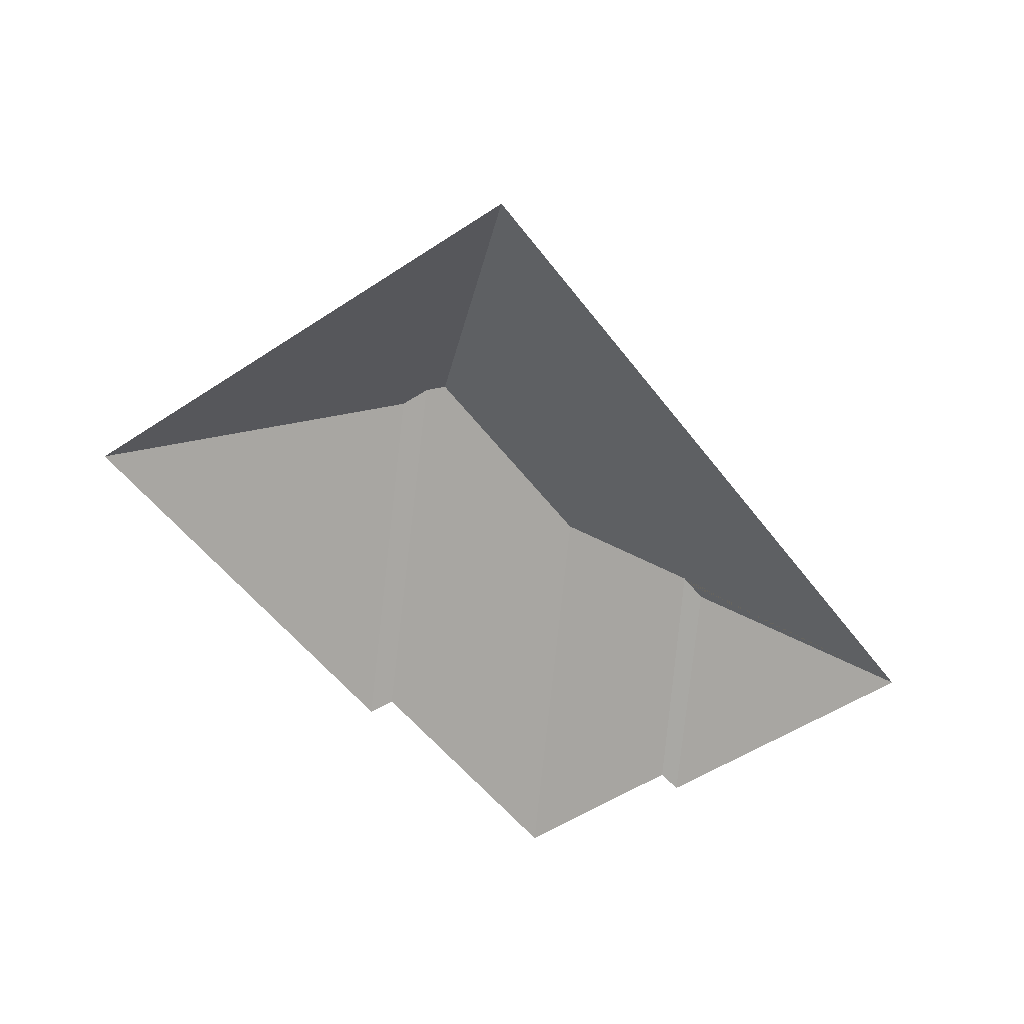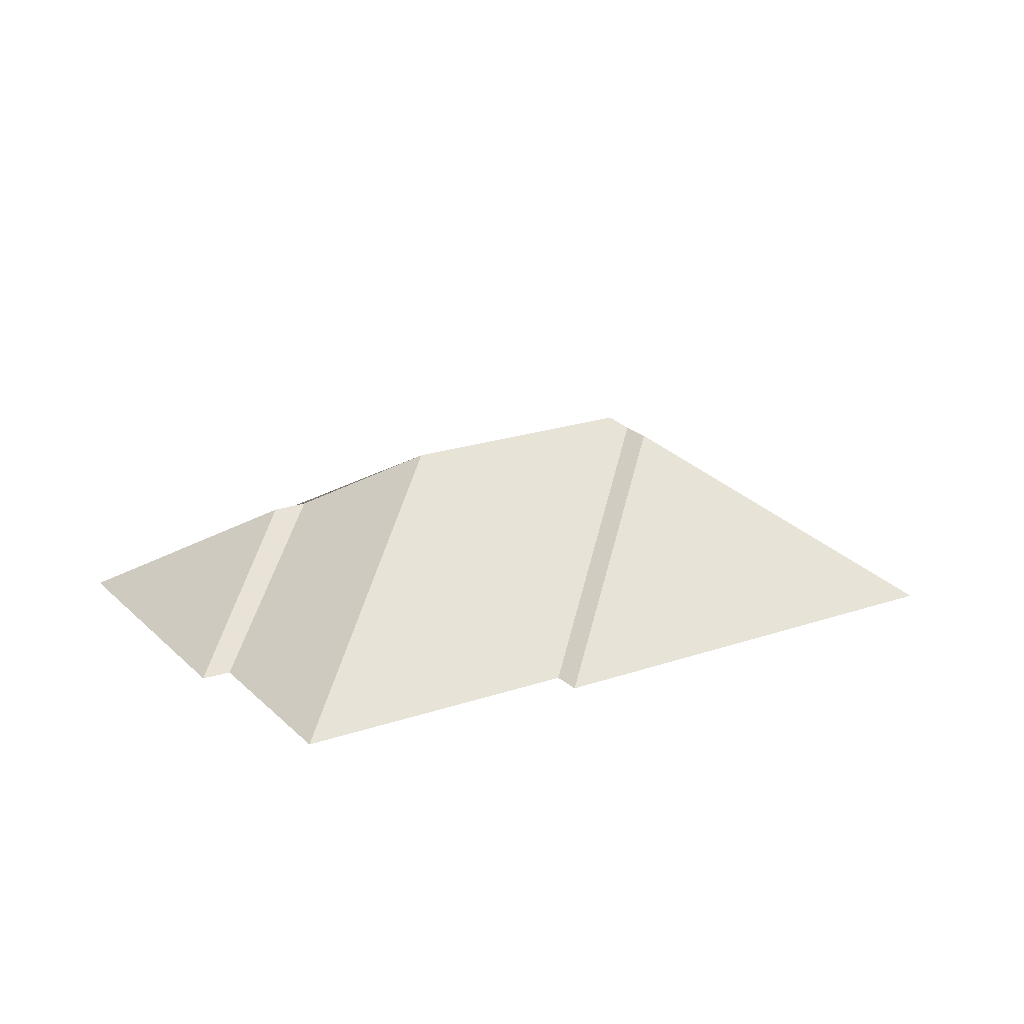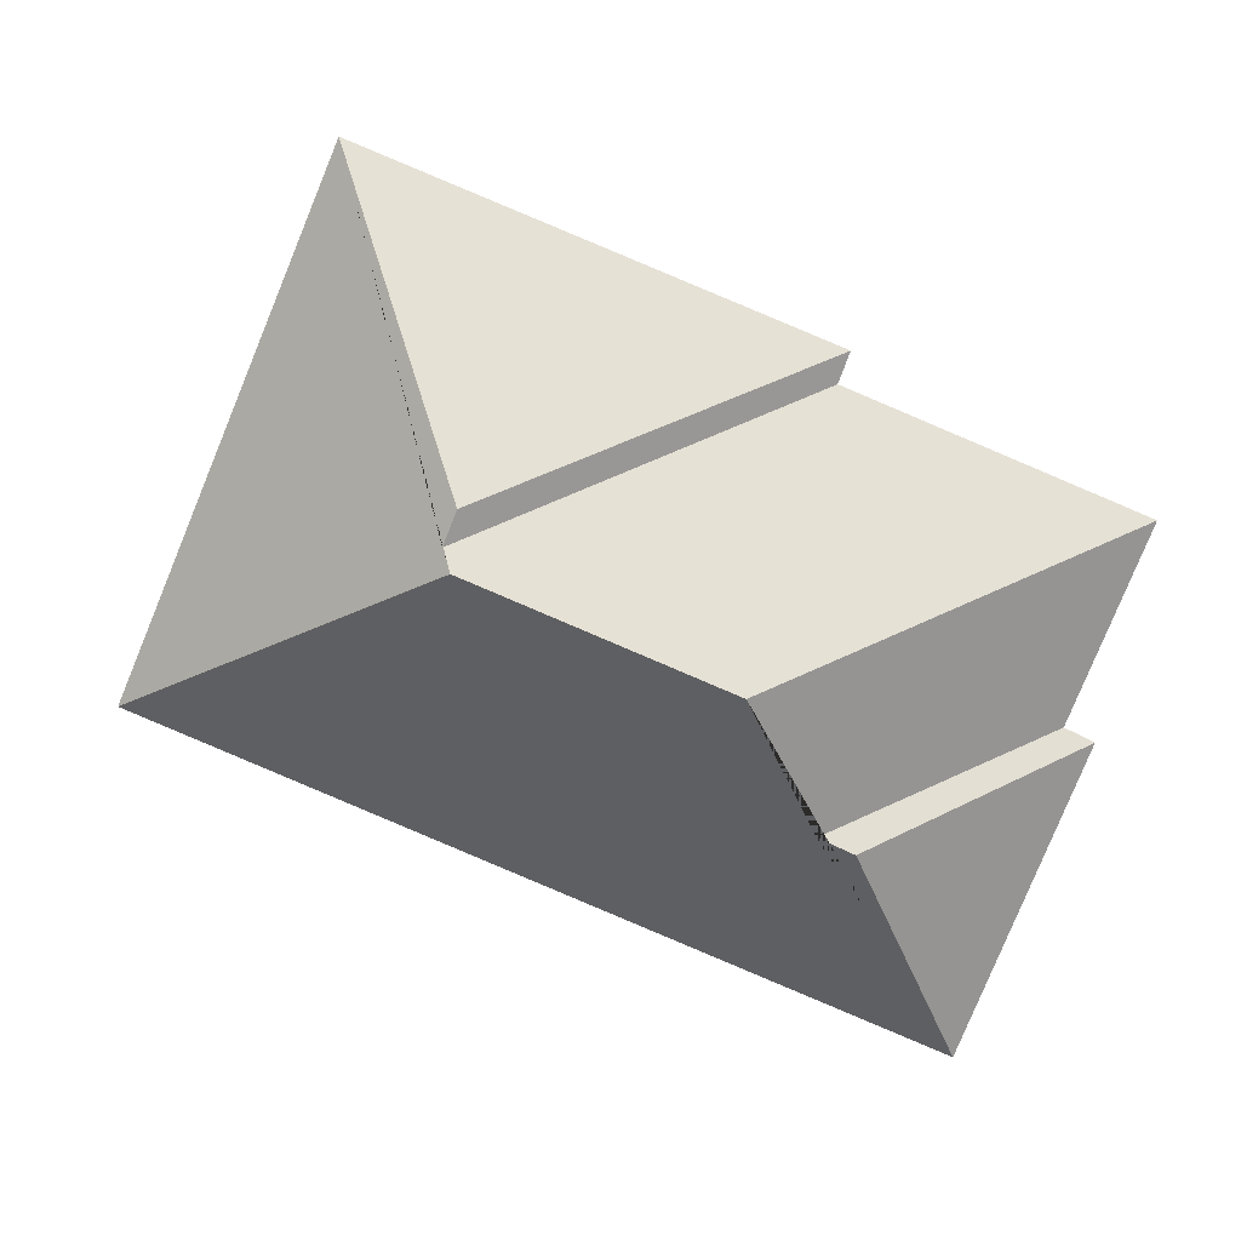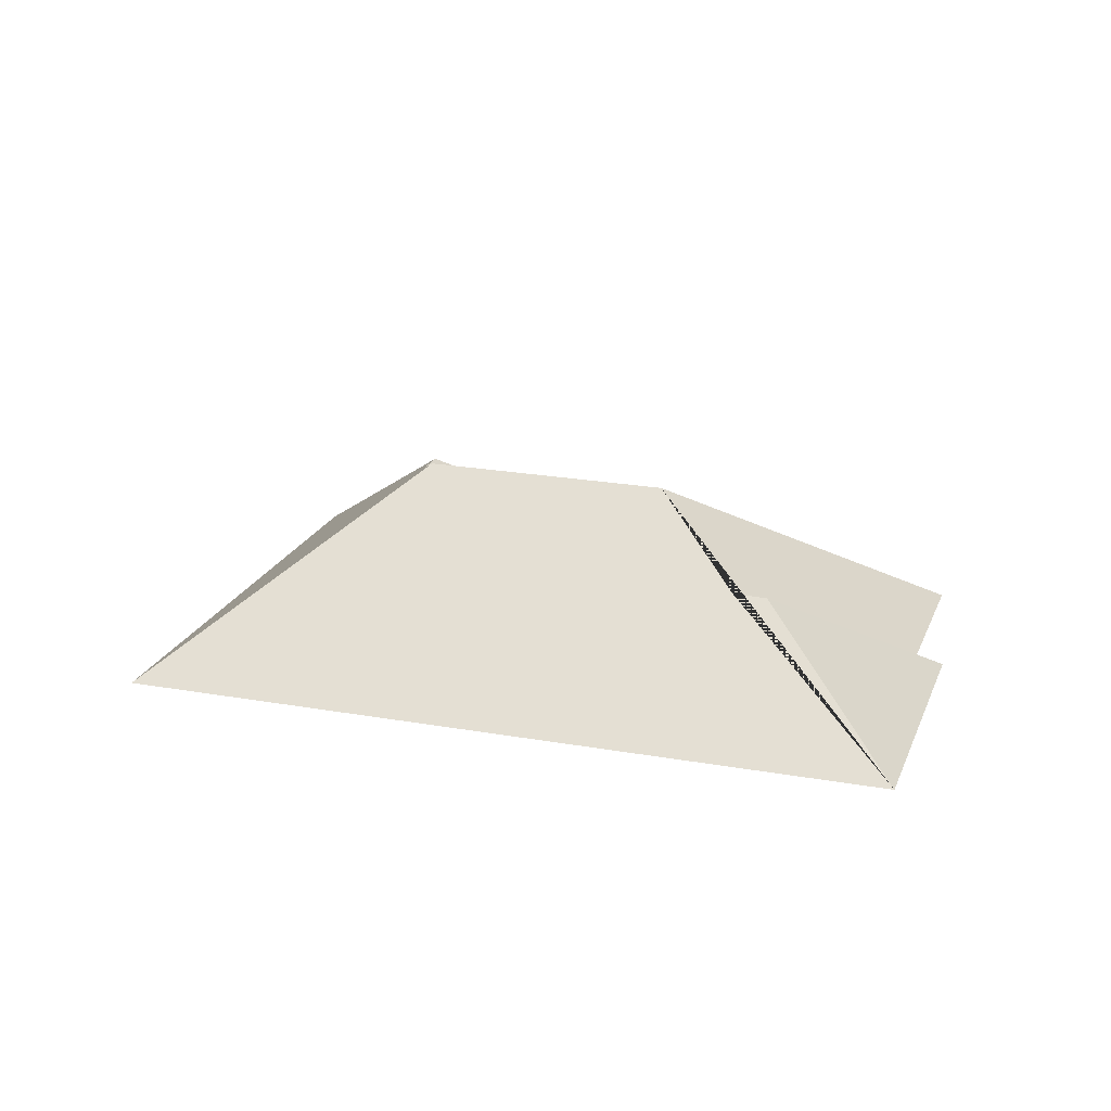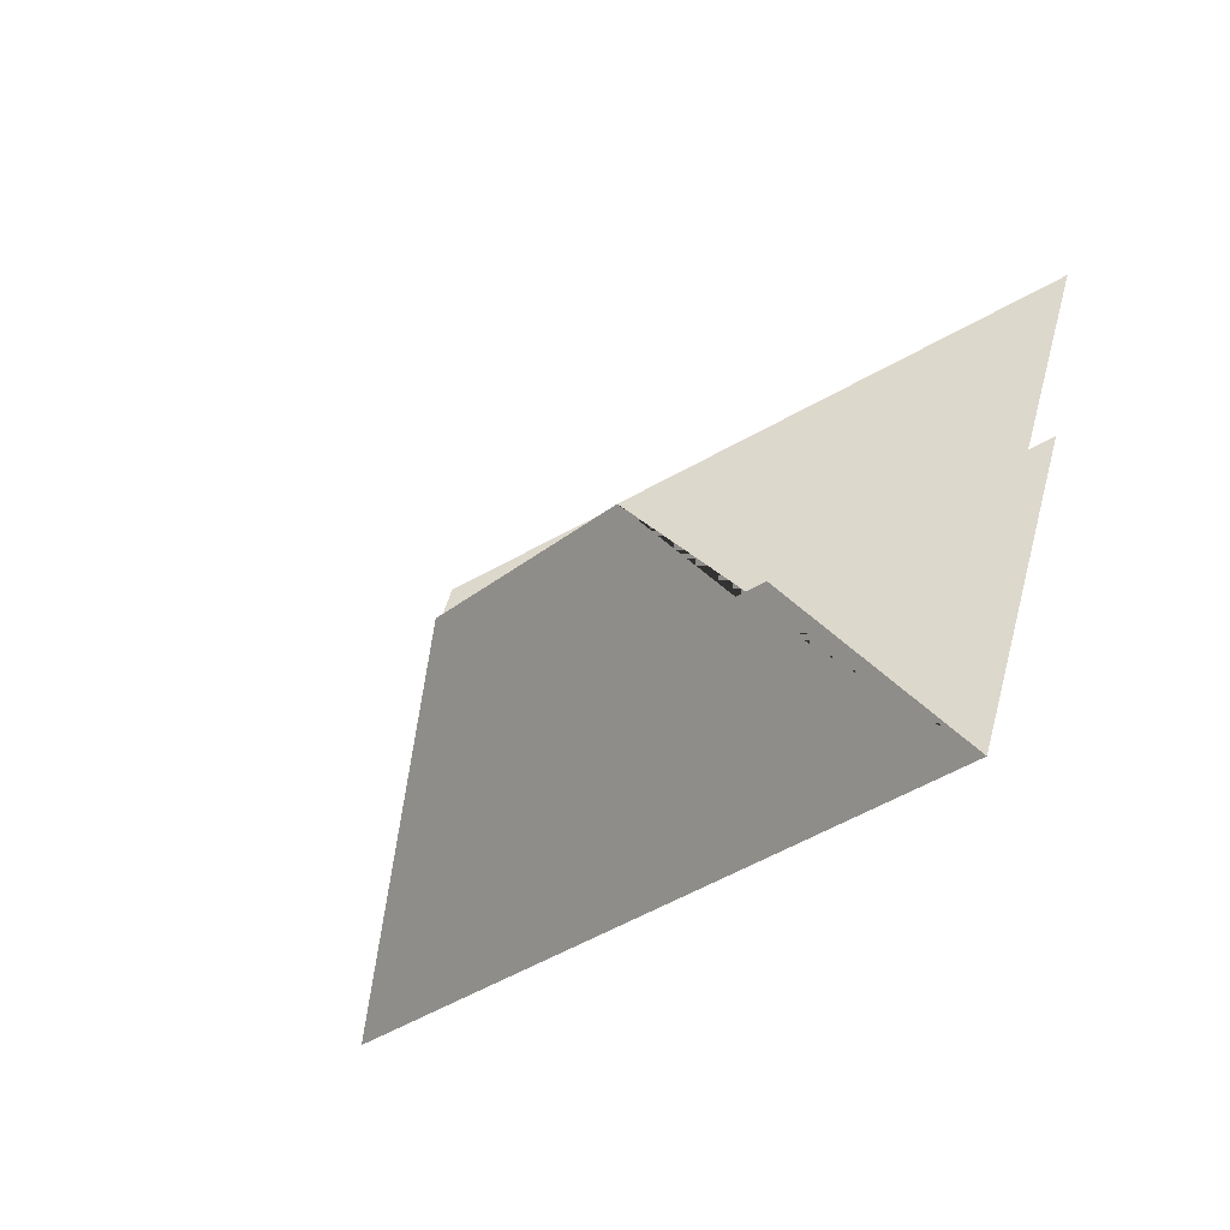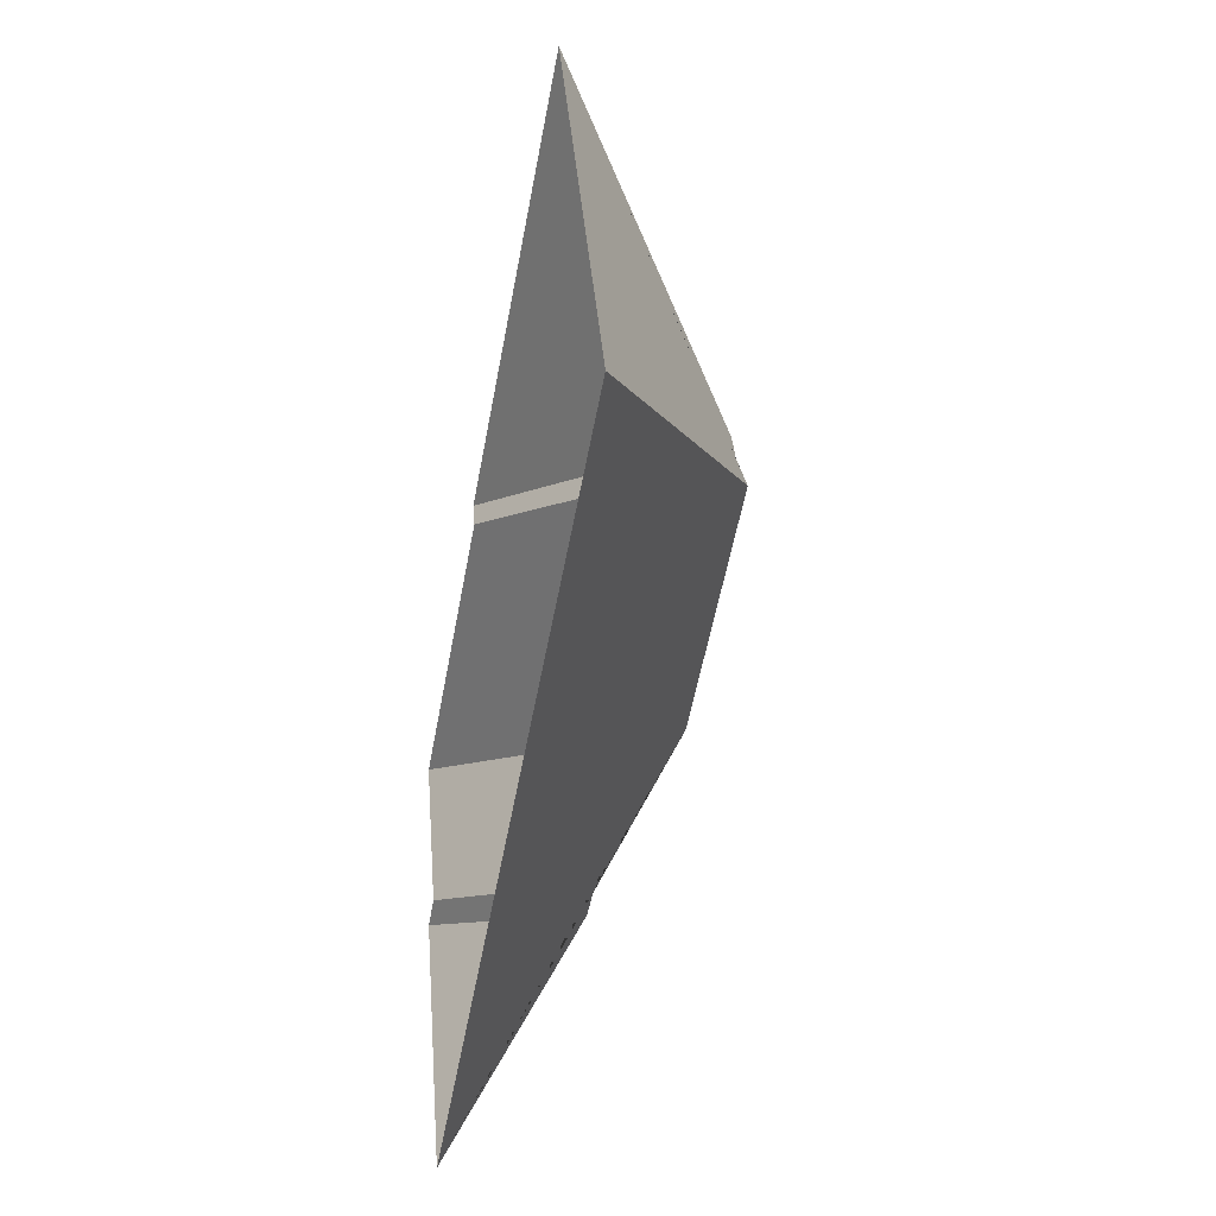
<metadata>
{"format":"obj","ext":"obj","renderer":"f3d","projection":"perspective","resolution":1024,"background":"white","views":[{"elev":-52.2,"azim":103.3,"up":"+Y"},{"elev":21.0,"azim":-54.0,"up":"+Y"},{"elev":8.7,"azim":-175.9,"up":"+Z"},{"elev":20.9,"azim":175.4,"up":"+Y"},{"elev":-55.5,"azim":-131.0,"up":"+Z"},{"elev":-32.2,"azim":78.7,"up":"+Z"}]}
</metadata>
<code>
o CG10_500_043068_0061_roof
v 79.38 75 -320.8
v 360.5 75 -205
v 113.2 118 -241.7
v 125.8 118.3 -236.2
v 147.6 144.8 -187
v 238.3 145 -149.3
v 241.3 140.7 -141.8
v 236.5 140.6 -129.8
v 34.84 75 -212.7
v 45.2 75 -207.8
v 120.5 75 -95.56
v 16.75 75 -139.1
v 116.4 75 -84.7
v 282.7 75 -16.16
v 79.38 0 -320.8
v 360.5 0 -205
v 282.7 0 -16.16
v 116.4 0 -84.7
v 120.5 0 -95.56
v 16.75 0 -139.1
v 45.2 0 -207.8
v 34.84 0 -212.7
f 13 8 14
f 9 3 4 10
f 10 4 5 12
f 12 5 6 7 11
f 13 8 7 11
f 1 3 9
f 14 8 7 6 2
f 1 2 6 5 4 3

</code>
